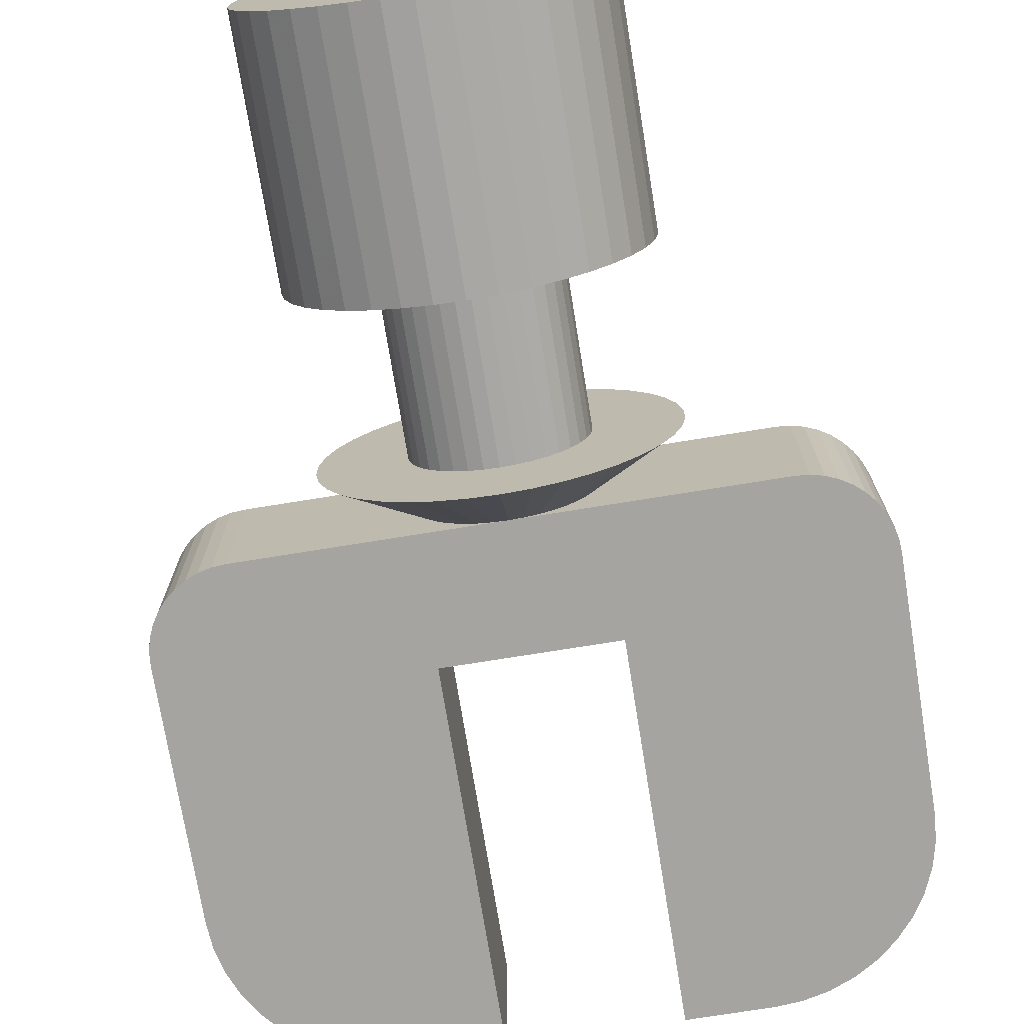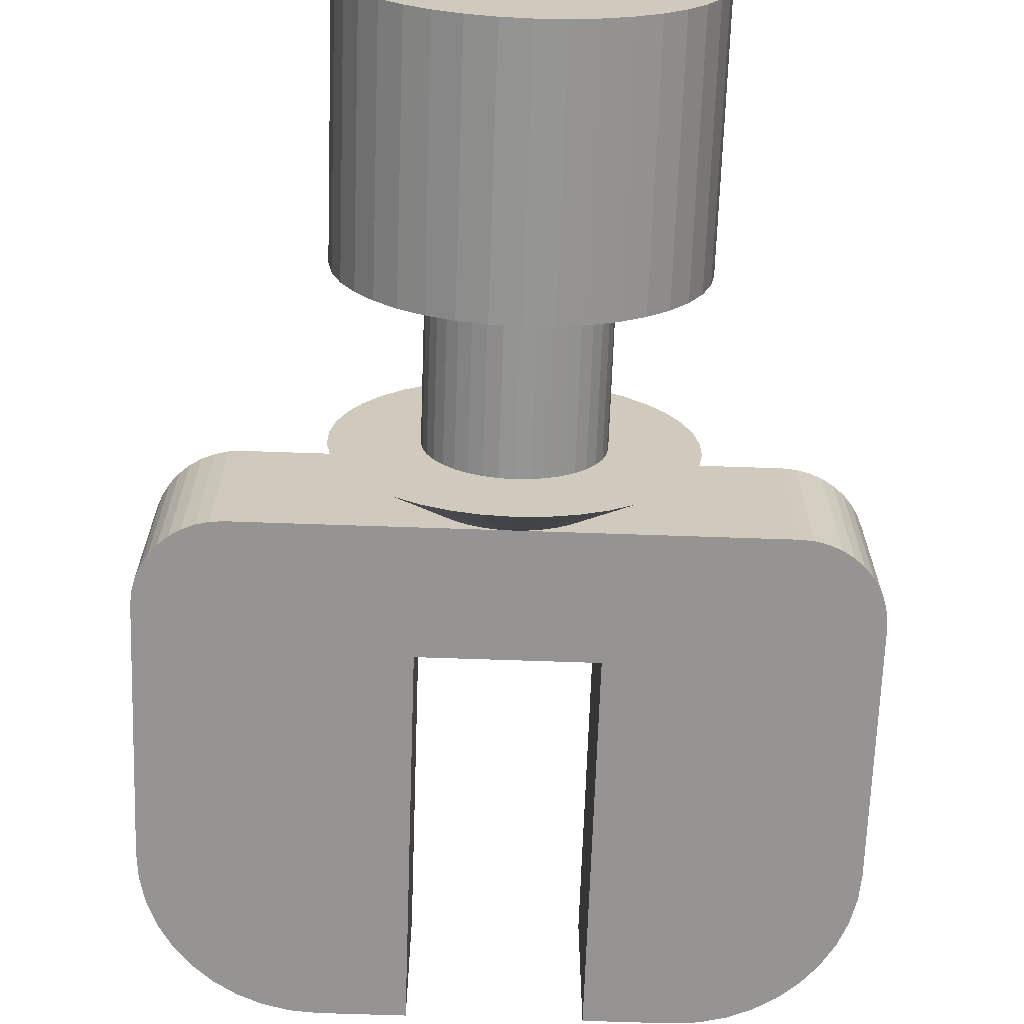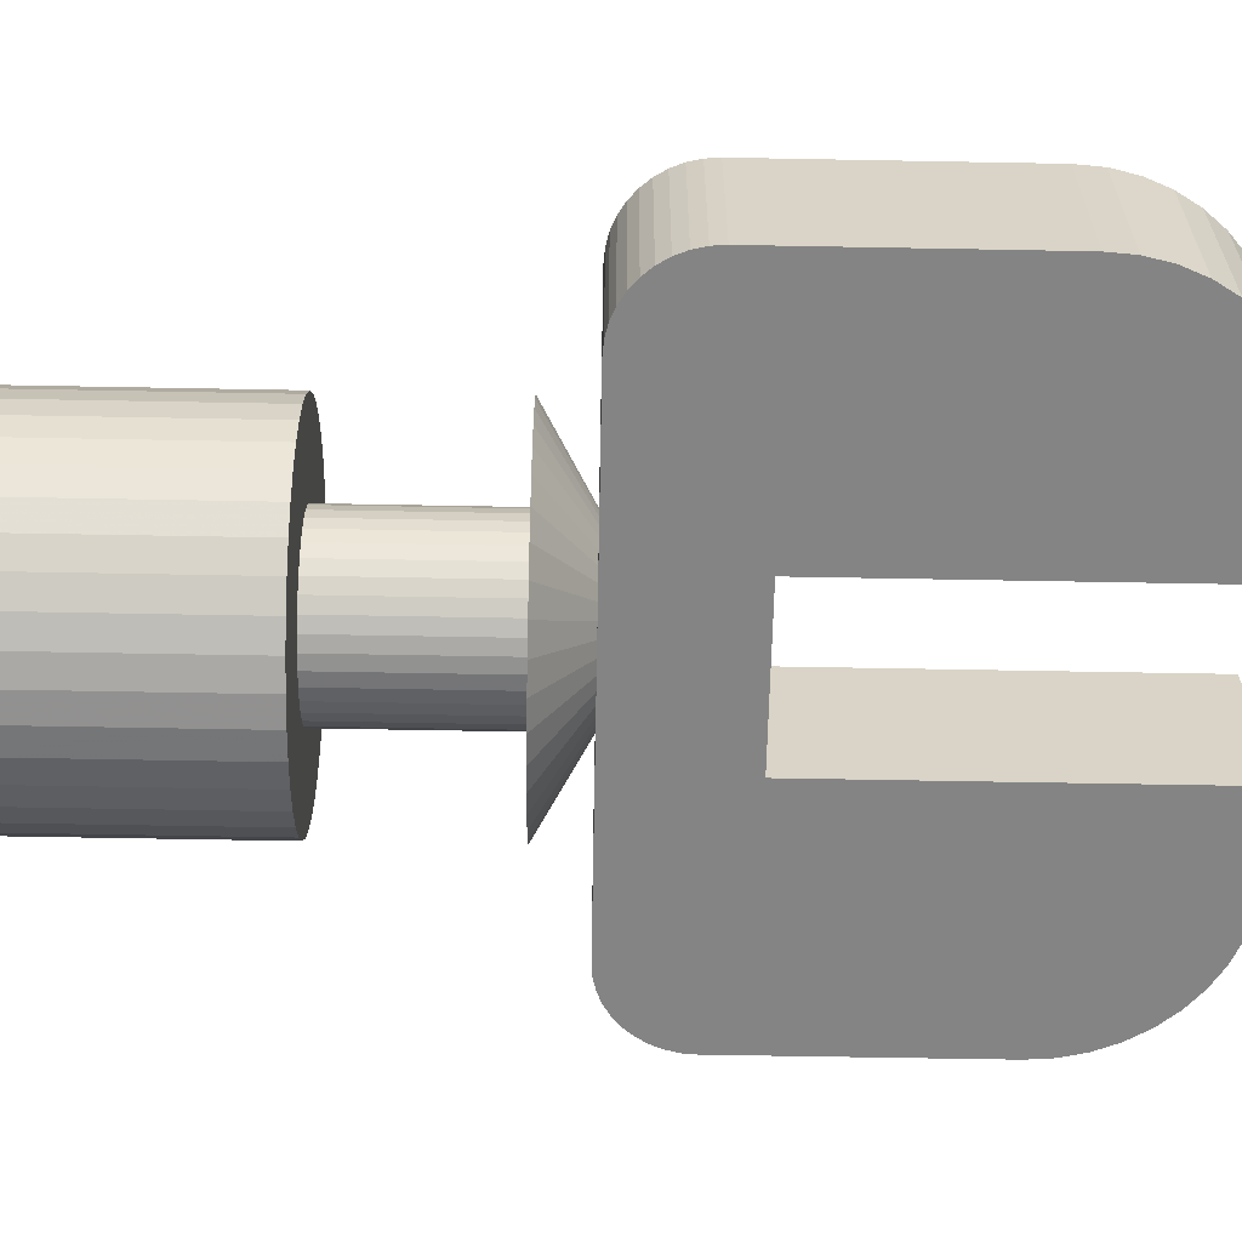
<metadata>
{"format":"obj","ext":"obj","renderer":"f3d","projection":"perspective","resolution":1024,"background":"white","views":[{"elev":-73.4,"azim":9.2,"up":"+Z"},{"elev":-67.2,"azim":-2.0,"up":"+Z"},{"elev":-61.4,"azim":88.9,"up":"+Z"}]}
</metadata>
<code>
v 50.8 0 0
v 54.98 0 0.3464
v 50.8 0 25.4
v 46.62 0 0.3464
v 35.2 0 5.356
v 38.71 0 3.061
v 42.55 0 1.376
v 27.54 0 15.2
v 29.54 0 11.51
v 32.11 0 8.197
v 25.49 0 27.5
v 25.49 0 23.3
v 26.18 0 19.16
v 29.54 0 39.29
v 27.54 0 35.6
v 26.18 0 31.64
v 38.71 0 47.74
v 35.2 0 45.44
v 32.11 0 42.6
v 50.8 0 50.8
v 46.62 0 50.45
v 42.55 0 49.42
v 62.89 0 47.74
v 59.05 0 49.42
v 54.98 0 50.45
v 72.06 0 39.29
v 69.49 0 42.6
v 66.4 0 45.44
v 76.11 0 27.5
v 75.42 0 31.64
v 74.06 0 35.6
v 74.06 0 15.2
v 75.42 0 19.16
v 76.11 0 23.3
v 66.4 0 5.356
v 69.49 0 8.197
v 72.06 0 11.51
v 59.05 0 1.376
v 62.89 0 3.061
v 54.98 38.1 0.3464
v 59.05 38.1 1.376
v 62.89 38.1 3.061
v 66.4 38.1 5.356
v 69.49 38.1 8.197
v 72.06 38.1 11.51
v 74.06 38.1 15.2
v 75.42 38.1 19.16
v 76.11 38.1 23.3
v 76.11 38.1 27.5
v 75.42 38.1 31.64
v 74.06 38.1 35.6
v 72.06 38.1 39.29
v 69.49 38.1 42.6
v 66.4 38.1 45.44
v 62.89 38.1 47.74
v 59.05 38.1 49.42
v 54.98 38.1 50.45
v 50.8 38.1 50.8
v 46.62 38.1 50.45
v 42.55 38.1 49.42
v 38.71 38.1 47.74
v 35.2 38.1 45.44
v 32.11 38.1 42.6
v 29.54 38.1 39.29
v 27.54 38.1 35.6
v 26.18 38.1 31.64
v 25.49 38.1 27.5
v 25.49 38.1 23.3
v 26.18 38.1 19.16
v 27.54 38.1 15.2
v 29.54 38.1 11.51
v 32.11 38.1 8.197
v 35.2 38.1 5.356
v 38.71 38.1 3.061
v 42.55 38.1 1.376
v 46.62 38.1 0.3464
v 50.8 38.1 0
v 49.72 38.1 38.05
v 51.88 38.1 38.05
v 54 38.1 37.69
v 56.03 38.1 36.97
v 57.91 38.1 35.92
v 59.59 38.1 34.57
v 61.01 38.1 32.95
v 62.14 38.1 31.12
v 62.94 38.1 29.12
v 63.4 38.1 27.01
v 63.49 38.1 24.86
v 63.21 38.1 22.72
v 62.58 38.1 20.66
v 61.61 38.1 18.74
v 60.33 38.1 17.01
v 58.78 38.1 15.52
v 56.99 38.1 14.31
v 55.03 38.1 13.43
v 52.95 38.1 12.88
v 50.8 38.1 12.7
v 48.65 38.1 12.88
v 46.57 38.1 13.43
v 44.61 38.1 14.31
v 42.82 38.1 15.52
v 41.27 38.1 17.01
v 39.99 38.1 18.74
v 39.02 38.1 20.66
v 38.39 38.1 22.72
v 38.11 38.1 24.86
v 38.2 38.1 27.01
v 38.66 38.1 29.12
v 39.46 38.1 31.12
v 40.59 38.1 32.95
v 42.01 38.1 34.57
v 43.69 38.1 35.92
v 45.57 38.1 36.97
v 47.6 38.1 37.69
v 52.95 63.5 12.88
v 55.03 63.5 13.43
v 56.99 63.5 14.31
v 58.78 63.5 15.52
v 60.33 63.5 17.01
v 61.61 63.5 18.74
v 62.58 63.5 20.66
v 63.21 63.5 22.72
v 63.49 63.5 24.86
v 63.4 63.5 27.01
v 62.94 63.5 29.12
v 62.14 63.5 31.12
v 61.01 63.5 32.95
v 59.59 63.5 34.57
v 57.91 63.5 35.92
v 56.03 63.5 36.97
v 54 63.5 37.69
v 51.88 63.5 38.05
v 49.72 63.5 38.05
v 47.6 63.5 37.69
v 45.57 63.5 36.97
v 43.69 63.5 35.92
v 42.01 63.5 34.57
v 40.59 63.5 32.95
v 39.46 63.5 31.12
v 38.66 63.5 29.12
v 38.2 63.5 27.01
v 38.11 63.5 24.86
v 38.39 63.5 22.72
v 39.02 63.5 20.66
v 39.99 63.5 18.74
v 41.27 63.5 17.01
v 42.82 63.5 15.52
v 44.61 63.5 14.31
v 46.57 63.5 13.43
v 48.65 63.5 12.88
v 50.8 63.5 12.7
v 59.05 63.5 49.42
v 54.98 63.5 50.45
v 50.8 63.5 50.8
v 46.62 63.5 50.45
v 42.55 63.5 49.42
v 38.71 63.5 47.74
v 35.2 63.5 45.44
v 32.11 63.5 42.6
v 29.54 63.5 39.29
v 27.54 63.5 35.6
v 26.18 63.5 31.64
v 25.49 63.5 27.5
v 25.49 63.5 23.3
v 26.18 63.5 19.16
v 27.54 63.5 15.2
v 29.54 63.5 11.51
v 32.11 63.5 8.197
v 35.2 63.5 5.356
v 38.71 63.5 3.061
v 42.55 63.5 1.376
v 46.62 63.5 0.3464
v 50.8 63.5 0
v 54.98 63.5 0.3464
v 59.05 63.5 1.376
v 62.89 63.5 3.061
v 66.4 63.5 5.356
v 69.49 63.5 8.197
v 72.06 63.5 11.51
v 74.06 63.5 15.2
v 75.42 63.5 19.16
v 76.11 63.5 23.3
v 76.11 63.5 27.5
v 75.42 63.5 31.64
v 74.06 63.5 35.6
v 72.06 63.5 39.29
v 69.49 63.5 42.6
v 66.4 63.5 45.44
v 62.89 63.5 47.74
v 52.89 70.83 12.87
v 54.92 70.83 13.39
v 56.84 70.83 14.23
v 58.6 70.83 15.38
v 60.14 70.83 16.8
v 61.43 70.83 18.45
v 62.43 70.83 20.3
v 63.11 70.83 22.28
v 63.46 70.83 24.35
v 63.46 70.83 26.45
v 63.11 70.83 28.52
v 62.43 70.83 30.5
v 61.43 70.83 32.35
v 60.14 70.83 34
v 58.6 70.83 35.42
v 56.84 70.83 36.57
v 54.92 70.83 37.41
v 52.89 70.83 37.93
v 50.8 70.83 38.1
v 48.71 70.83 37.93
v 46.68 70.83 37.41
v 44.76 70.83 36.57
v 43 70.83 35.42
v 41.46 70.83 34
v 40.17 70.83 32.35
v 39.17 70.83 30.5
v 38.49 70.83 28.52
v 38.14 70.83 26.45
v 38.14 70.83 24.35
v 38.49 70.83 22.28
v 39.17 70.83 20.3
v 40.17 70.83 18.45
v 41.46 70.83 16.8
v 43 70.83 15.38
v 44.76 70.83 14.23
v 46.68 70.83 13.39
v 48.71 70.83 12.87
v 50.8 70.83 12.7
v 88.9 70.83 38.1
v 88.9 70.83 12.7
v 0 121.6 12.7
v 0 121.6 38.1
v 0.3127 125.6 38.1
v 0.3127 125.6 12.7
v 1.243 129.5 38.1
v 1.243 129.5 12.7
v 2.768 133.2 38.1
v 2.768 133.2 12.7
v 4.851 136.6 38.1
v 4.851 136.6 12.7
v 7.439 139.6 38.1
v 7.439 139.6 12.7
v 10.47 142.2 38.1
v 10.47 142.2 12.7
v 13.87 144.3 38.1
v 13.87 144.3 12.7
v 17.55 145.8 38.1
v 17.55 145.8 12.7
v 21.43 146.7 38.1
v 21.43 146.7 12.7
v 25.4 147 38.1
v 25.4 147 12.7
v 38.1 147 38.1
v 38.1 147 12.7
v 38.1 89.88 38.1
v 38.1 89.88 12.7
v 63.5 89.88 38.1
v 63.5 89.88 12.7
v 63.5 147 38.1
v 63.5 147 12.7
v 76.2 147 38.1
v 76.2 147 12.7
v 80.17 146.7 38.1
v 80.17 146.7 12.7
v 84.05 145.8 38.1
v 84.05 145.8 12.7
v 87.73 144.3 38.1
v 87.73 144.3 12.7
v 91.13 142.2 38.1
v 91.13 142.2 12.7
v 94.16 139.6 38.1
v 94.16 139.6 12.7
v 96.75 136.6 38.1
v 96.75 136.6 12.7
v 98.83 133.2 38.1
v 98.83 133.2 12.7
v 100.4 129.5 38.1
v 100.4 129.5 12.7
v 101.3 125.6 38.1
v 101.3 125.6 12.7
v 101.6 121.6 38.1
v 101.6 121.6 12.7
v 101.6 83.53 38.1
v 101.6 83.53 12.7
v 101.4 81.55 38.1
v 101.4 81.55 12.7
v 101 79.61 38.1
v 101 79.61 12.7
v 100.2 77.77 38.1
v 100.2 77.77 12.7
v 99.17 76.07 38.1
v 99.17 76.07 12.7
v 97.88 74.55 38.1
v 97.88 74.55 12.7
v 96.36 73.26 38.1
v 96.36 73.26 12.7
v 94.67 72.22 38.1
v 94.67 72.22 12.7
v 92.82 71.45 38.1
v 92.82 71.45 12.7
v 90.89 70.99 38.1
v 90.89 70.99 12.7
v 12.7 70.83 12.7
v 12.7 70.83 38.1
v 10.71 70.99 38.1
v 10.71 70.99 12.7
v 8.775 71.45 38.1
v 8.775 71.45 12.7
v 6.934 72.22 38.1
v 6.934 72.22 12.7
v 5.235 73.26 38.1
v 5.235 73.26 12.7
v 3.72 74.55 38.1
v 3.72 74.55 12.7
v 2.425 76.07 38.1
v 2.425 76.07 12.7
v 1.384 77.77 38.1
v 1.384 77.77 12.7
v 0.6216 79.61 38.1
v 0.6216 79.61 12.7
v 0.1564 81.55 38.1
v 0.1564 81.55 12.7
v 0 83.53 38.1
v 0 83.53 12.7
f 1 2 3
f 1 3 4
f 5 6 3
f 3 6 7
f 3 7 4
f 8 9 3
f 3 9 10
f 3 10 5
f 11 12 3
f 3 12 13
f 3 13 8
f 14 15 3
f 3 15 16
f 3 16 11
f 17 18 3
f 3 18 19
f 3 19 14
f 20 21 3
f 3 21 22
f 3 22 17
f 23 24 3
f 3 24 25
f 3 25 20
f 26 27 3
f 3 27 28
f 3 28 23
f 29 30 3
f 3 30 31
f 3 31 26
f 32 33 3
f 3 33 34
f 3 34 29
f 35 36 3
f 3 36 37
f 3 37 32
f 2 38 3
f 3 38 39
f 3 39 35
f 1 40 2
f 2 40 41
f 2 41 38
f 38 41 42
f 38 42 39
f 39 42 43
f 39 43 35
f 35 43 44
f 35 44 36
f 36 44 45
f 36 45 37
f 37 45 46
f 37 46 32
f 32 46 47
f 32 47 33
f 33 47 48
f 33 48 34
f 34 48 49
f 34 49 29
f 29 49 50
f 29 50 30
f 30 50 51
f 30 51 31
f 31 51 52
f 31 52 26
f 26 52 53
f 26 53 27
f 27 53 54
f 27 54 28
f 28 54 55
f 28 55 23
f 23 55 56
f 23 56 24
f 24 56 57
f 24 57 25
f 25 57 58
f 25 58 20
f 20 58 59
f 20 59 21
f 21 59 60
f 21 60 22
f 22 60 61
f 22 61 17
f 17 61 62
f 17 62 18
f 18 62 63
f 18 63 19
f 19 63 64
f 19 64 14
f 14 64 65
f 14 65 15
f 15 65 66
f 15 66 16
f 16 66 67
f 16 67 11
f 11 67 68
f 11 68 12
f 12 68 69
f 12 69 13
f 13 69 70
f 13 70 8
f 8 70 71
f 8 71 9
f 9 71 72
f 9 72 10
f 10 72 73
f 10 73 5
f 5 73 74
f 5 74 6
f 6 74 75
f 6 75 7
f 7 75 76
f 7 76 4
f 4 76 77
f 4 77 1
f 1 77 40
f 60 59 78
f 78 59 58
f 78 58 79
f 79 58 57
f 79 57 80
f 80 57 56
f 80 56 81
f 81 56 55
f 81 55 82
f 82 55 54
f 82 54 83
f 83 54 53
f 83 53 84
f 84 53 52
f 84 52 85
f 85 52 51
f 85 51 86
f 86 51 50
f 86 50 87
f 87 50 49
f 87 49 88
f 88 49 48
f 88 48 89
f 89 48 47
f 89 47 90
f 90 47 46
f 90 46 91
f 91 46 45
f 91 45 92
f 92 45 44
f 92 44 93
f 93 44 43
f 93 43 94
f 94 43 42
f 94 42 95
f 95 42 41
f 95 41 96
f 96 41 40
f 96 40 97
f 97 40 77
f 97 77 98
f 98 77 76
f 98 76 99
f 99 76 75
f 99 75 100
f 100 75 74
f 100 74 101
f 101 74 73
f 101 73 102
f 102 73 72
f 102 72 103
f 103 72 71
f 103 71 104
f 104 71 70
f 104 70 105
f 105 70 69
f 105 69 106
f 106 69 68
f 106 68 107
f 107 68 67
f 107 67 108
f 108 67 66
f 108 66 109
f 109 66 65
f 109 65 110
f 110 65 64
f 110 64 111
f 111 64 63
f 111 63 112
f 112 63 62
f 112 62 113
f 113 62 61
f 113 61 114
f 114 61 60
f 114 60 78
f 97 115 96
f 96 115 116
f 96 116 95
f 95 116 117
f 95 117 94
f 94 117 118
f 94 118 93
f 93 118 119
f 93 119 92
f 92 119 120
f 92 120 91
f 91 120 121
f 91 121 90
f 90 121 122
f 90 122 89
f 89 122 123
f 89 123 88
f 88 123 124
f 88 124 87
f 87 124 125
f 87 125 86
f 86 125 126
f 86 126 85
f 85 126 127
f 85 127 84
f 84 127 128
f 84 128 83
f 83 128 129
f 83 129 82
f 82 129 130
f 82 130 81
f 81 130 131
f 81 131 80
f 80 131 132
f 80 132 79
f 79 132 133
f 79 133 78
f 78 133 134
f 78 134 114
f 114 134 135
f 114 135 113
f 113 135 136
f 113 136 112
f 112 136 137
f 112 137 111
f 111 137 138
f 111 138 110
f 110 138 139
f 110 139 109
f 109 139 140
f 109 140 108
f 108 140 141
f 108 141 107
f 107 141 142
f 107 142 106
f 106 142 143
f 106 143 105
f 105 143 144
f 105 144 104
f 104 144 145
f 104 145 103
f 103 145 146
f 103 146 102
f 102 146 147
f 102 147 101
f 101 147 148
f 101 148 100
f 100 148 149
f 100 149 99
f 99 149 150
f 99 150 98
f 98 150 151
f 98 151 97
f 97 151 115
f 152 153 132
f 132 153 154
f 132 154 133
f 133 154 155
f 133 155 134
f 134 155 156
f 134 156 135
f 135 156 157
f 135 157 136
f 136 157 158
f 136 158 137
f 137 158 159
f 137 159 138
f 138 159 160
f 138 160 139
f 139 160 161
f 139 161 140
f 140 161 162
f 140 162 141
f 141 162 163
f 141 163 142
f 142 163 164
f 142 164 143
f 143 164 165
f 143 165 144
f 144 165 166
f 144 166 145
f 145 166 167
f 145 167 146
f 146 167 168
f 146 168 147
f 147 168 169
f 147 169 148
f 148 169 170
f 148 170 149
f 149 170 171
f 149 171 150
f 150 171 172
f 150 172 151
f 151 172 173
f 151 173 115
f 115 173 174
f 115 174 116
f 116 174 175
f 116 175 117
f 117 175 176
f 117 176 118
f 118 176 177
f 118 177 119
f 119 177 178
f 119 178 120
f 120 178 179
f 120 179 121
f 121 179 180
f 121 180 122
f 122 180 181
f 122 181 123
f 123 181 182
f 123 182 124
f 124 182 183
f 124 183 125
f 125 183 184
f 125 184 126
f 126 184 185
f 126 185 127
f 127 185 186
f 127 186 128
f 128 186 187
f 128 187 129
f 129 187 188
f 129 188 130
f 130 188 189
f 130 189 131
f 131 189 152
f 131 152 132
f 173 190 174
f 174 190 191
f 174 191 175
f 175 191 192
f 175 192 176
f 176 192 193
f 176 193 177
f 177 193 194
f 177 194 178
f 178 194 195
f 178 195 179
f 179 195 196
f 179 196 180
f 180 196 197
f 180 197 181
f 181 197 198
f 181 198 182
f 182 198 199
f 182 199 183
f 183 199 200
f 183 200 184
f 184 200 201
f 184 201 185
f 185 201 202
f 185 202 186
f 186 202 203
f 186 203 187
f 187 203 204
f 187 204 188
f 188 204 205
f 188 205 189
f 189 205 206
f 189 206 152
f 152 206 207
f 152 207 153
f 153 207 208
f 153 208 154
f 154 208 209
f 154 209 155
f 155 209 210
f 155 210 156
f 156 210 211
f 156 211 157
f 157 211 212
f 157 212 158
f 158 212 213
f 158 213 159
f 159 213 214
f 159 214 160
f 160 214 215
f 160 215 161
f 161 215 216
f 161 216 162
f 162 216 217
f 162 217 163
f 163 217 218
f 163 218 164
f 164 218 219
f 164 219 165
f 165 219 220
f 165 220 166
f 166 220 221
f 166 221 167
f 167 221 222
f 167 222 168
f 168 222 223
f 168 223 169
f 169 223 224
f 169 224 170
f 170 224 225
f 170 225 171
f 171 225 226
f 171 226 172
f 172 226 227
f 172 227 173
f 173 227 190
f 228 208 207
f 192 191 229
f 229 191 190
f 229 190 227
f 207 206 228
f 228 206 205
f 228 205 204
f 204 203 228
f 228 203 202
f 228 202 201
f 201 200 228
f 228 200 199
f 228 199 229
f 229 199 198
f 198 197 229
f 229 197 196
f 229 196 195
f 195 194 229
f 229 194 193
f 229 193 192
f 230 231 232
f 230 232 233
f 233 232 234
f 233 234 235
f 235 234 236
f 235 236 237
f 237 236 238
f 237 238 239
f 239 238 240
f 239 240 241
f 241 240 242
f 241 242 243
f 243 242 244
f 243 244 245
f 245 244 246
f 245 246 247
f 247 246 248
f 247 248 249
f 249 248 250
f 249 250 251
f 252 253 250
f 250 253 251
f 254 255 252
f 252 255 253
f 256 257 254
f 254 257 255
f 258 259 256
f 256 259 257
f 260 261 258
f 258 261 259
f 261 260 262
f 261 262 263
f 263 262 264
f 263 264 265
f 265 264 266
f 265 266 267
f 267 266 268
f 267 268 269
f 269 268 270
f 269 270 271
f 271 270 272
f 271 272 273
f 273 272 274
f 273 274 275
f 275 274 276
f 275 276 277
f 277 276 278
f 277 278 279
f 279 278 280
f 279 280 281
f 282 283 280
f 280 283 281
f 283 282 284
f 283 284 285
f 285 284 286
f 285 286 287
f 287 286 288
f 287 288 289
f 289 288 290
f 289 290 291
f 291 290 292
f 291 292 293
f 293 292 294
f 293 294 295
f 295 294 296
f 295 296 297
f 297 296 298
f 297 298 299
f 299 298 300
f 299 300 301
f 301 300 228
f 301 228 229
f 302 227 226
f 213 212 303
f 303 212 211
f 211 210 303
f 303 210 209
f 303 209 208
f 226 225 302
f 302 225 224
f 302 224 223
f 223 222 302
f 302 222 221
f 302 221 220
f 220 219 302
f 302 219 218
f 302 218 303
f 303 218 217
f 303 217 216
f 216 215 303
f 303 215 214
f 303 214 213
f 302 303 304
f 302 304 305
f 305 304 306
f 305 306 307
f 307 306 308
f 307 308 309
f 309 308 310
f 309 310 311
f 311 310 312
f 311 312 313
f 313 312 314
f 313 314 315
f 315 314 316
f 315 316 317
f 317 316 318
f 317 318 319
f 319 318 320
f 319 320 321
f 321 320 322
f 321 322 323
f 231 230 322
f 322 230 323
f 321 323 255
f 302 255 227
f 227 255 257
f 227 257 229
f 255 323 253
f 253 323 230
f 253 230 251
f 251 230 233
f 251 233 235
f 302 305 255
f 255 305 307
f 255 307 309
f 235 237 251
f 251 237 239
f 251 239 241
f 241 243 251
f 251 243 245
f 251 245 249
f 249 245 247
f 259 261 257
f 257 261 263
f 257 263 265
f 265 267 257
f 257 267 269
f 257 269 271
f 309 311 255
f 255 311 313
f 255 313 315
f 271 273 257
f 257 273 275
f 257 275 277
f 315 317 255
f 255 317 319
f 255 319 321
f 277 279 257
f 257 279 281
f 257 281 283
f 283 285 257
f 257 285 287
f 257 287 289
f 295 297 257
f 297 299 257
f 257 299 301
f 257 301 229
f 289 291 257
f 257 291 293
f 257 293 295
f 260 258 256
f 254 303 208
f 286 284 256
f 256 284 282
f 256 282 280
f 268 266 256
f 300 298 256
f 254 208 256
f 256 208 228
f 256 228 300
f 298 296 256
f 256 296 294
f 256 294 292
f 266 264 256
f 256 264 262
f 256 262 260
f 252 250 254
f 254 250 248
f 232 254 234
f 234 254 236
f 292 290 256
f 256 290 288
f 256 288 286
f 242 240 254
f 254 240 238
f 254 238 236
f 232 231 254
f 254 231 322
f 254 322 320
f 280 278 256
f 256 278 276
f 256 276 274
f 274 272 256
f 256 272 270
f 256 270 268
f 248 246 254
f 254 246 244
f 254 244 242
f 320 318 254
f 254 318 316
f 254 316 314
f 314 312 254
f 254 312 310
f 254 310 308
f 308 306 254
f 254 306 304
f 254 304 303

</code>
